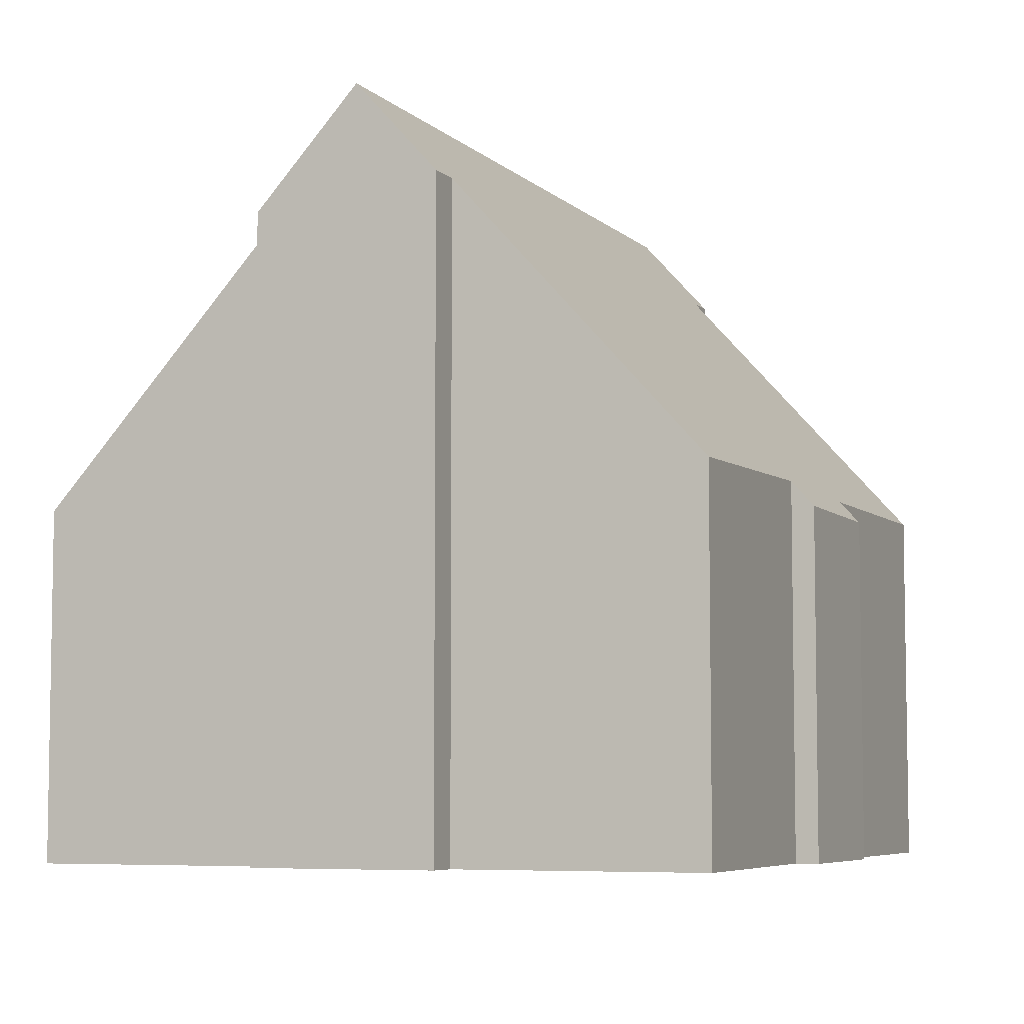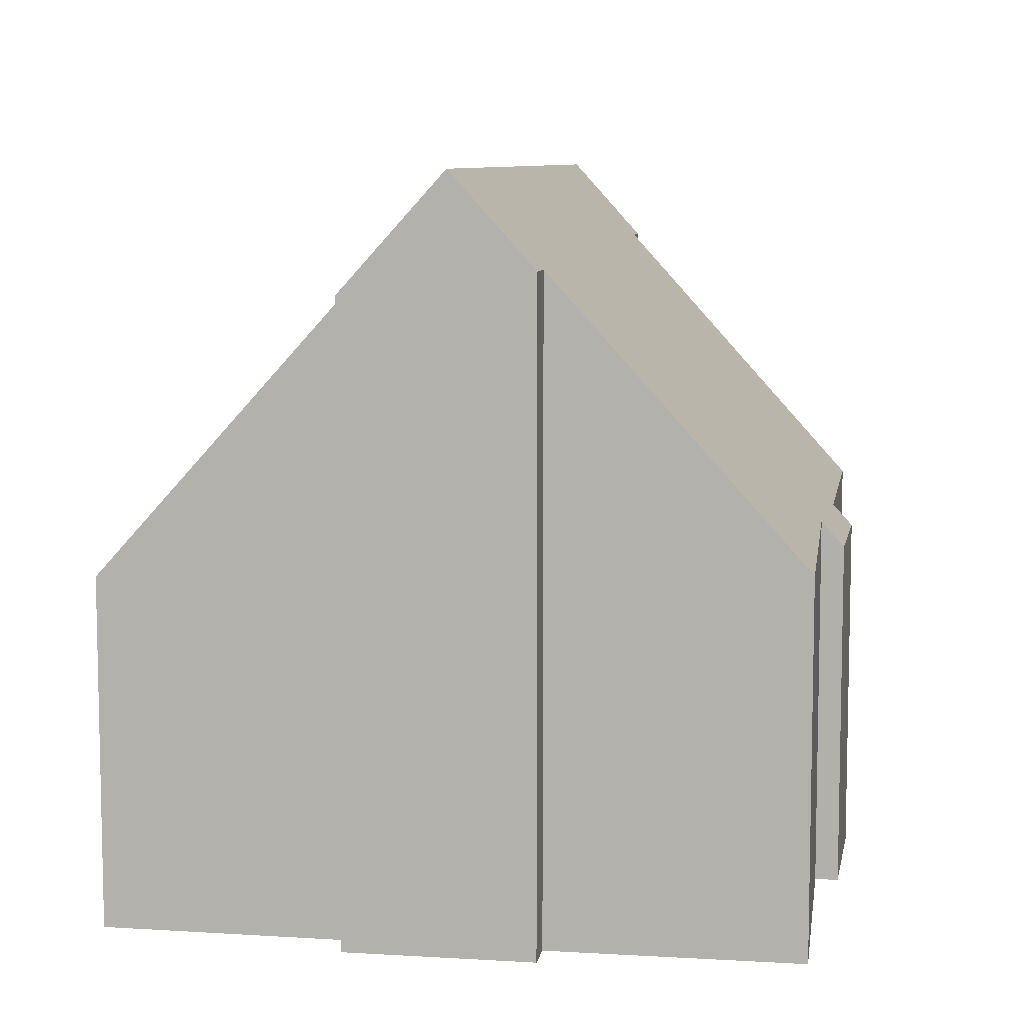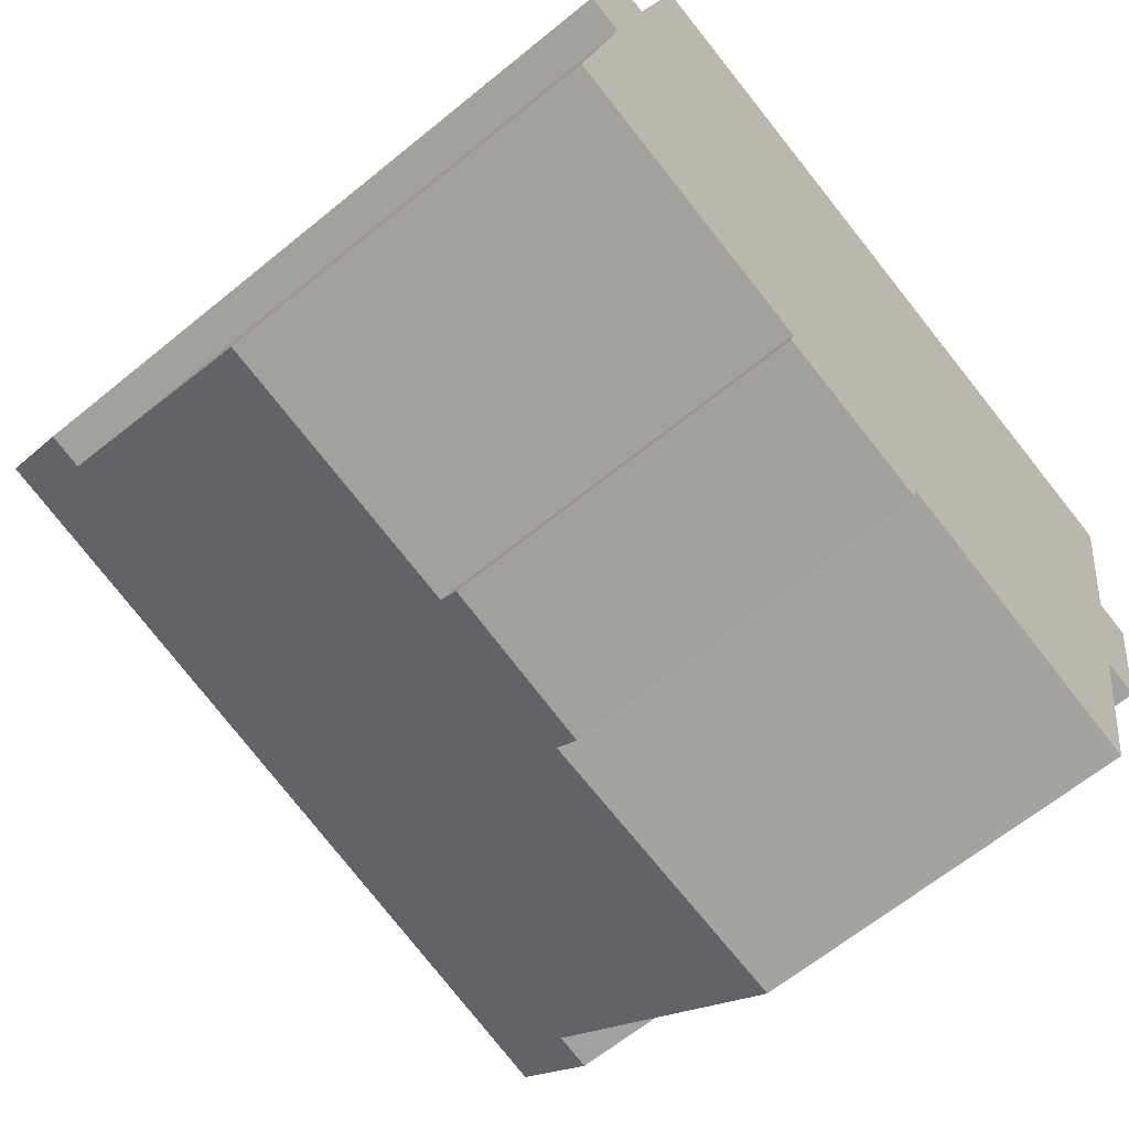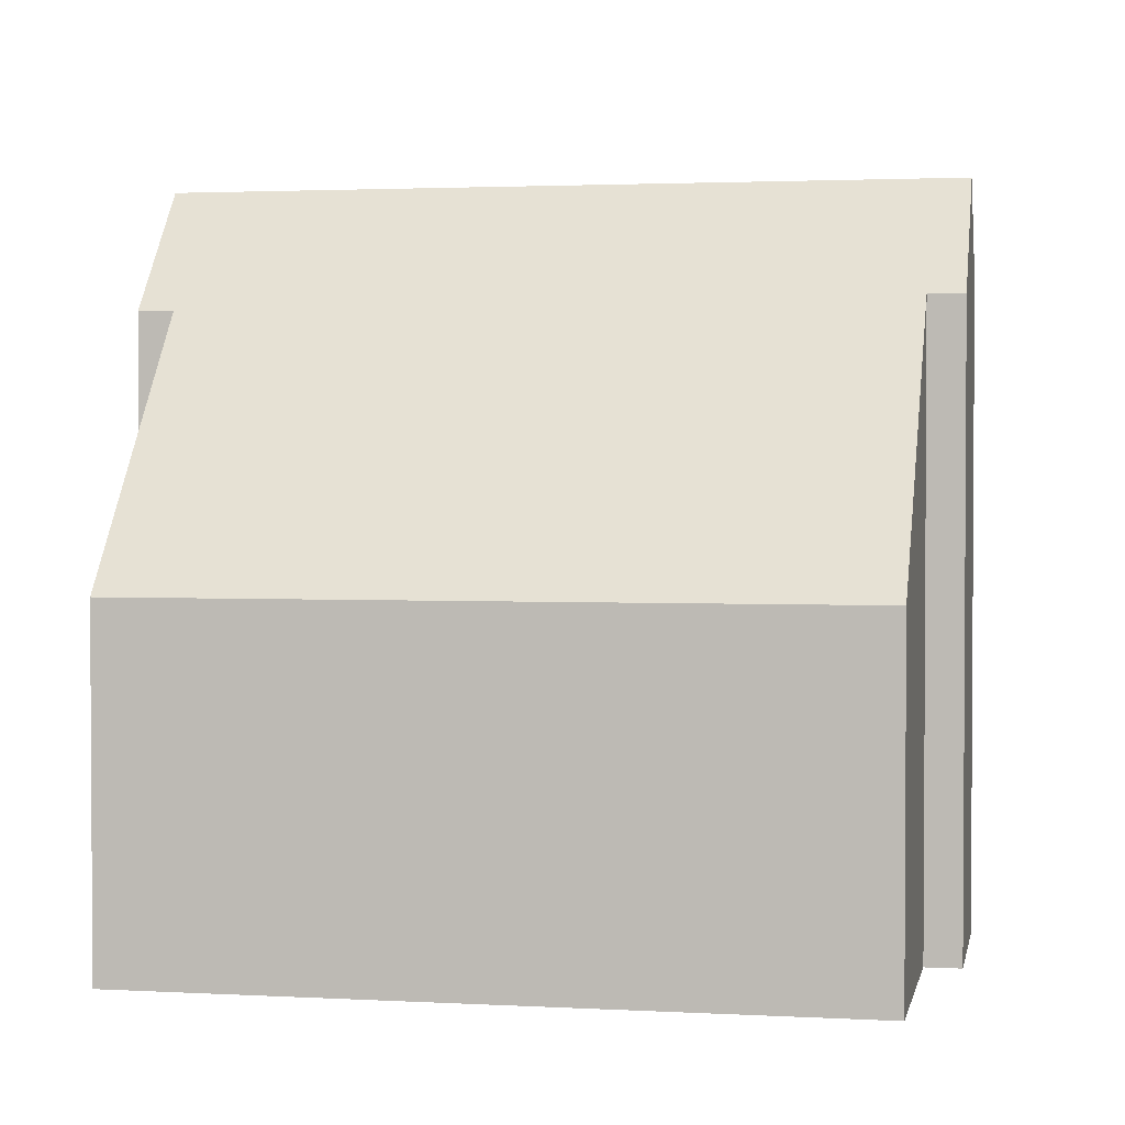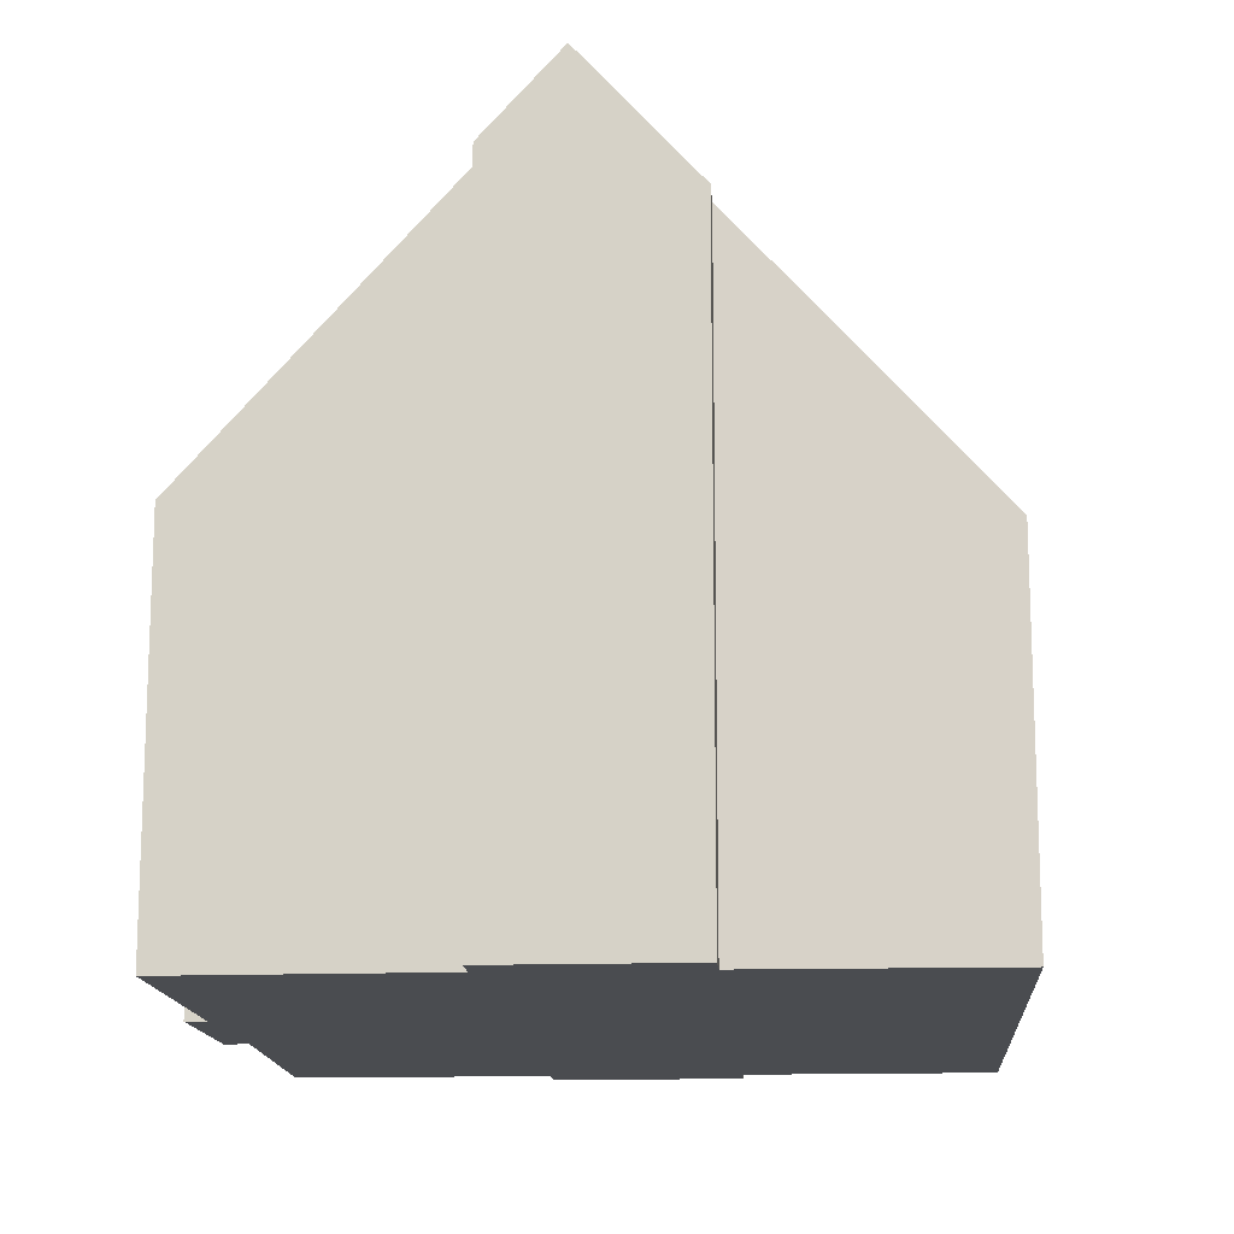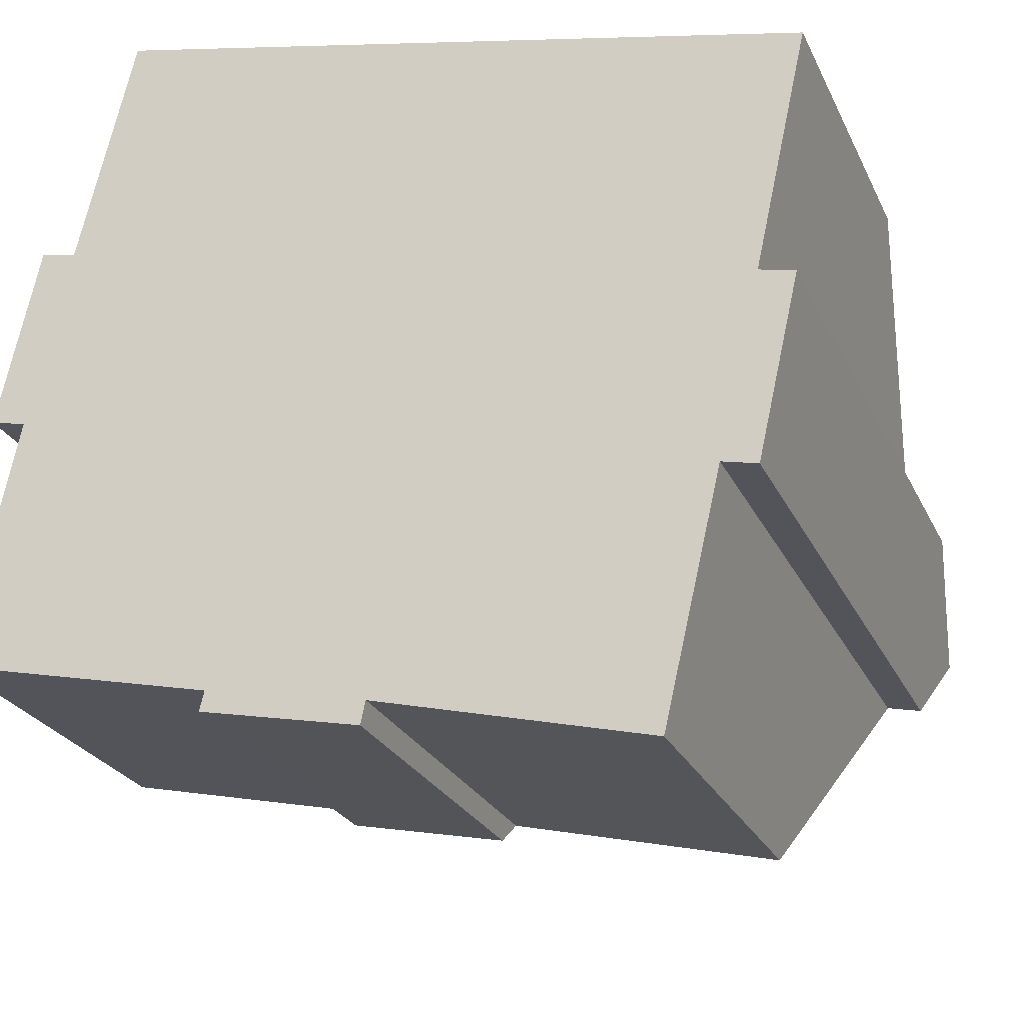
<metadata>
{"format":"obj","ext":"obj","renderer":"f3d","projection":"perspective","resolution":1024,"background":"white","views":[{"elev":-6.2,"azim":125.6,"up":"+Y"},{"elev":8.2,"azim":112.3,"up":"+Y"},{"elev":-64.1,"azim":-50.4,"up":"+Z"},{"elev":2.2,"azim":23.5,"up":"+Y"},{"elev":-14.8,"azim":-73.4,"up":"+Y"},{"elev":-25.0,"azim":20.5,"up":"+Z"}]}
</metadata>
<code>
v  5.061 6.783 -1.545
v  8.226 7.306 -1.752
v  8.133 6.809 -2.192
v  14.58 12.49 1.662
v  15.62 14.26 3.076
v  15.27 12.48 1.507
v  5.155 7.214 -1.166
v  0.636 14.26 6.351
v  1.004 12.65 4.781
v  0 7.256 4.443e-16
v  0.321 12.65 4.933
v  13.48 7.121 -3.072
v  16.41 6.736 9.876
v  1.792 11.86 8.324
v  2.871 6.736 12.84
v  15.39 12.02 5.201
v  16.07 12.03 5.046
v  1.109 11.85 8.476
v  5.155 7.14e-17 -1.166
v  5.061 9.46e-17 -1.545
v  1.004 -2.928e-16 4.781
v  0 0 0
v  0.321 -3.021e-16 4.933
v  1.109 -5.19e-16 8.476
v  0.636 -3.889e-16 6.351
v  1.792 -5.097e-16 8.324
v  2.871 -7.86e-16 12.84
v  14.58 -1.018e-16 1.662
v  15.27 -9.228e-17 1.507
v  8.226 1.073e-16 -1.752
v  13.48 1.881e-16 -3.072
v  8.133 1.342e-16 -2.192
v  16.41 -6.047e-16 9.876
v  16.07 -3.09e-16 5.046
v  15.39 -3.185e-16 5.201
v  15.62 -1.884e-16 3.076
g defaultobject
f 1 2 3
f 2 1 4
f 4 5 6
f 5 4 1
f 5 1 7
f 5 7 8
f 8 7 9
f 9 7 10
f 8 9 11
f 4 12 2
f 13 14 15
f 14 13 8
f 8 13 16
f 8 16 5
f 5 16 17
f 8 18 14
f 1 19 7
f 19 1 20
f 10 21 9
f 21 10 22
f 11 18 8
f 18 11 23
f 18 23 24
f 24 23 25
f 26 15 14
f 15 26 27
f 7 22 10
f 22 7 19
f 9 23 11
f 23 9 21
f 6 28 4
f 28 6 29
f 12 30 2
f 30 12 31
f 32 1 3
f 1 32 20
f 18 26 14
f 26 18 24
f 27 13 15
f 13 27 33
f 16 34 17
f 34 16 35
f 13 35 16
f 35 13 33
f 17 6 5
f 6 17 34
f 6 34 29
f 29 34 36
f 28 12 4
f 12 28 31
f 30 3 2
f 3 30 32
f 35 36 34
f 36 35 29
f 25 21 24
f 21 25 23
f 27 35 33
f 35 27 29
f 29 27 28
f 28 27 31
f 31 27 30
f 30 27 32
f 32 27 19
f 19 27 22
f 22 27 26
f 22 26 21
f 21 26 24
f 20 32 19

</code>
